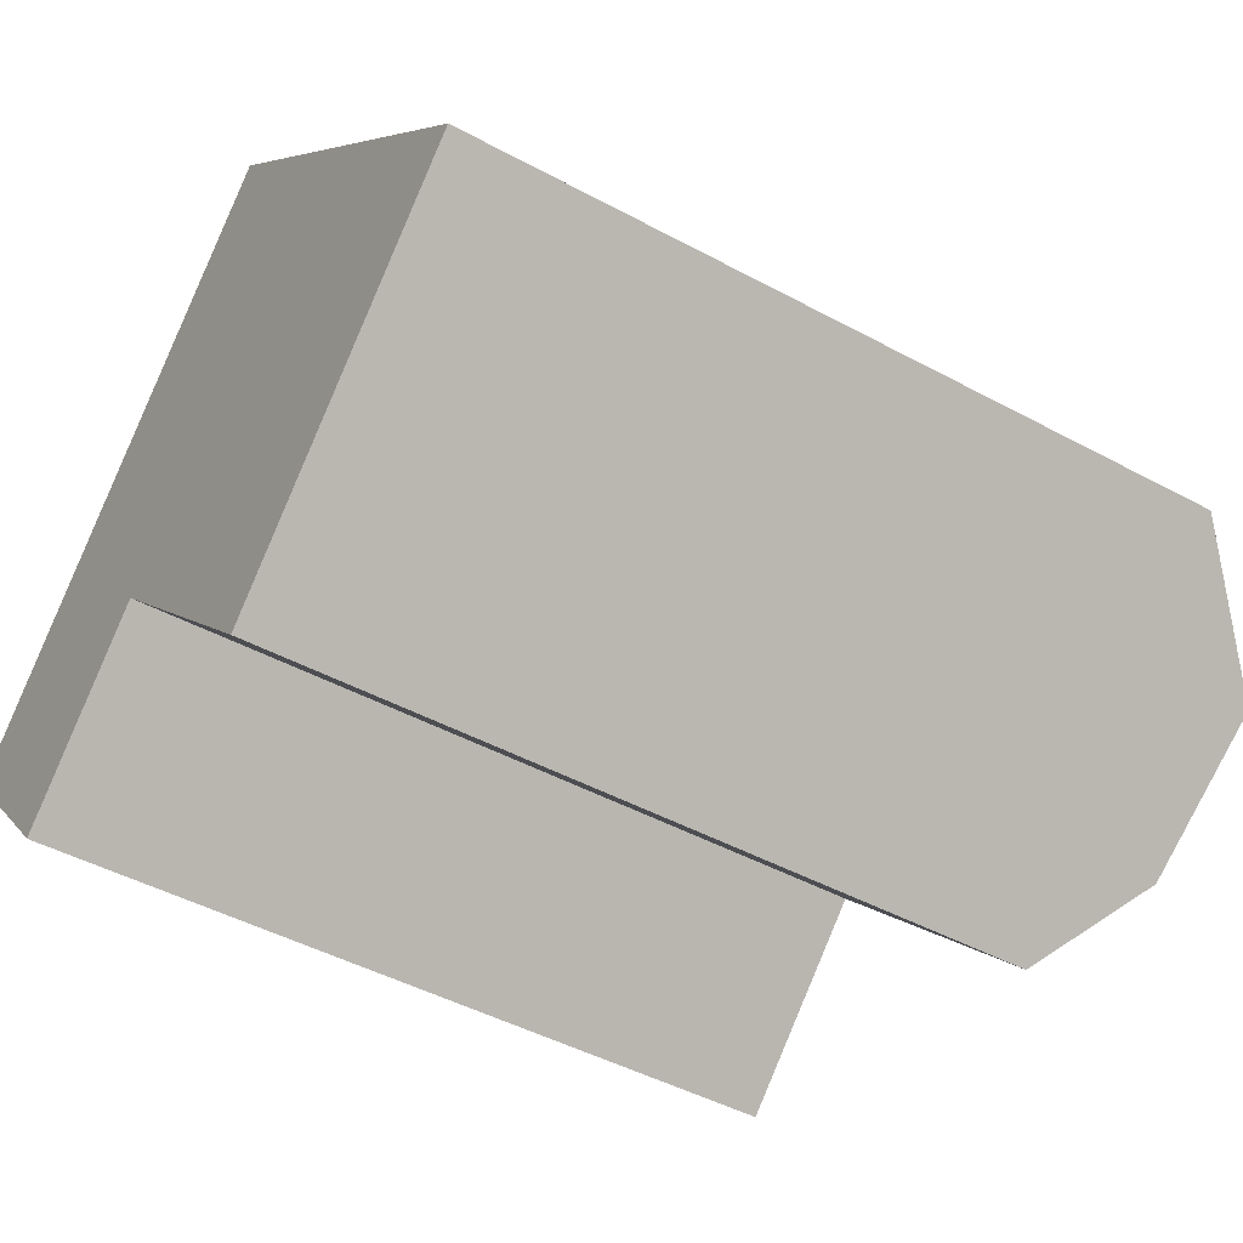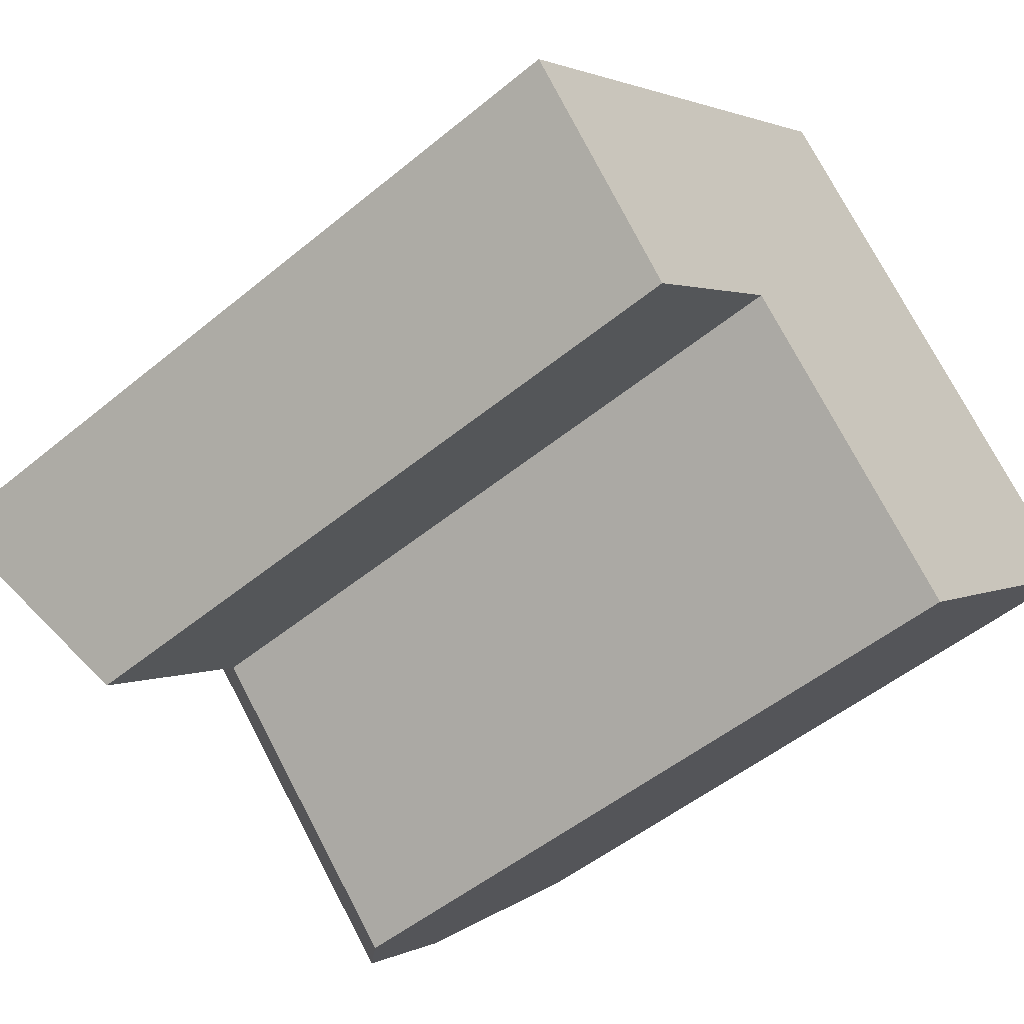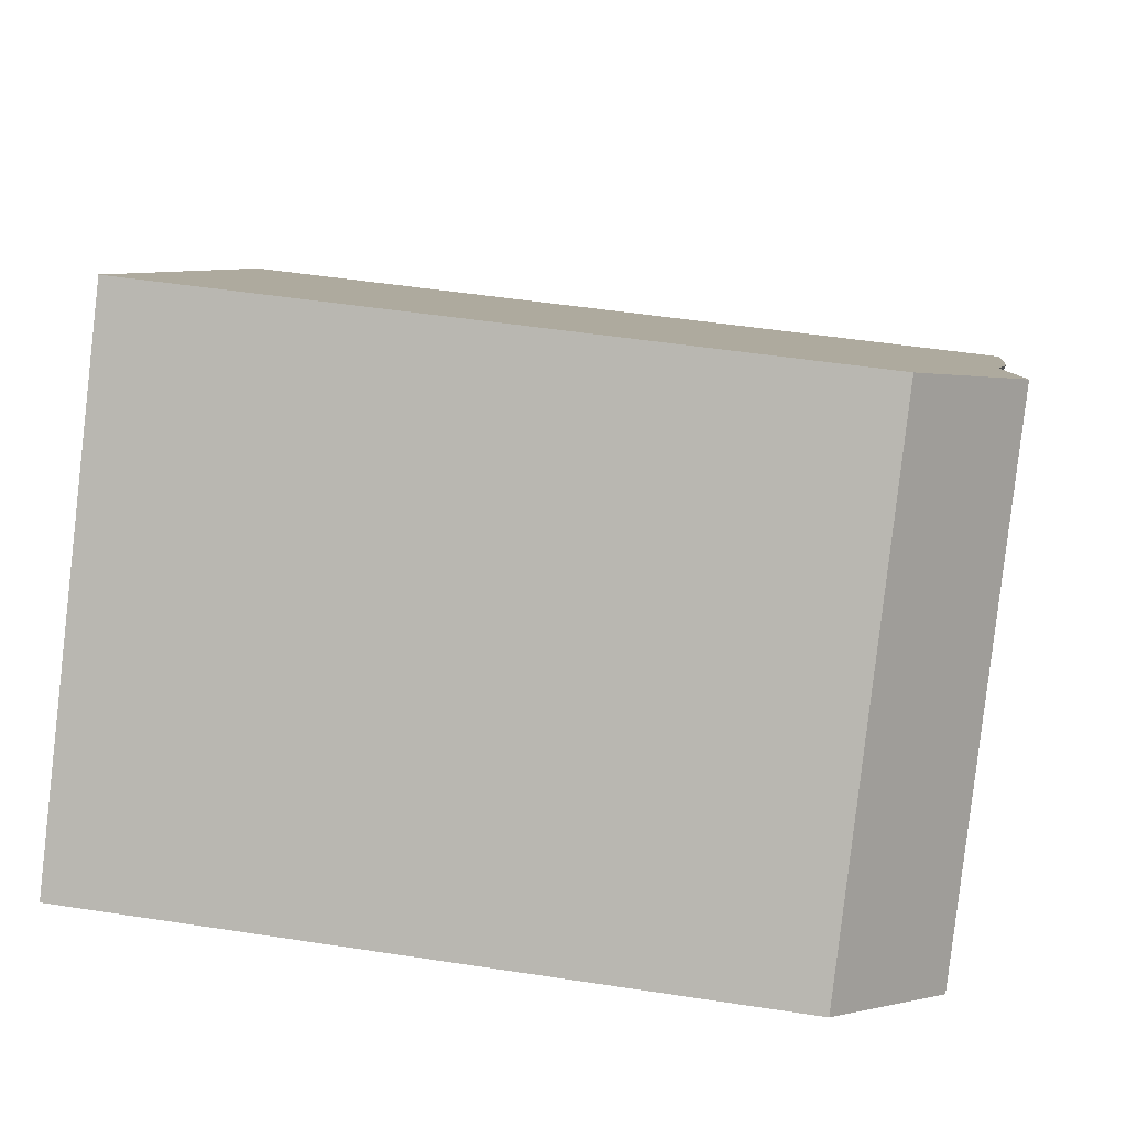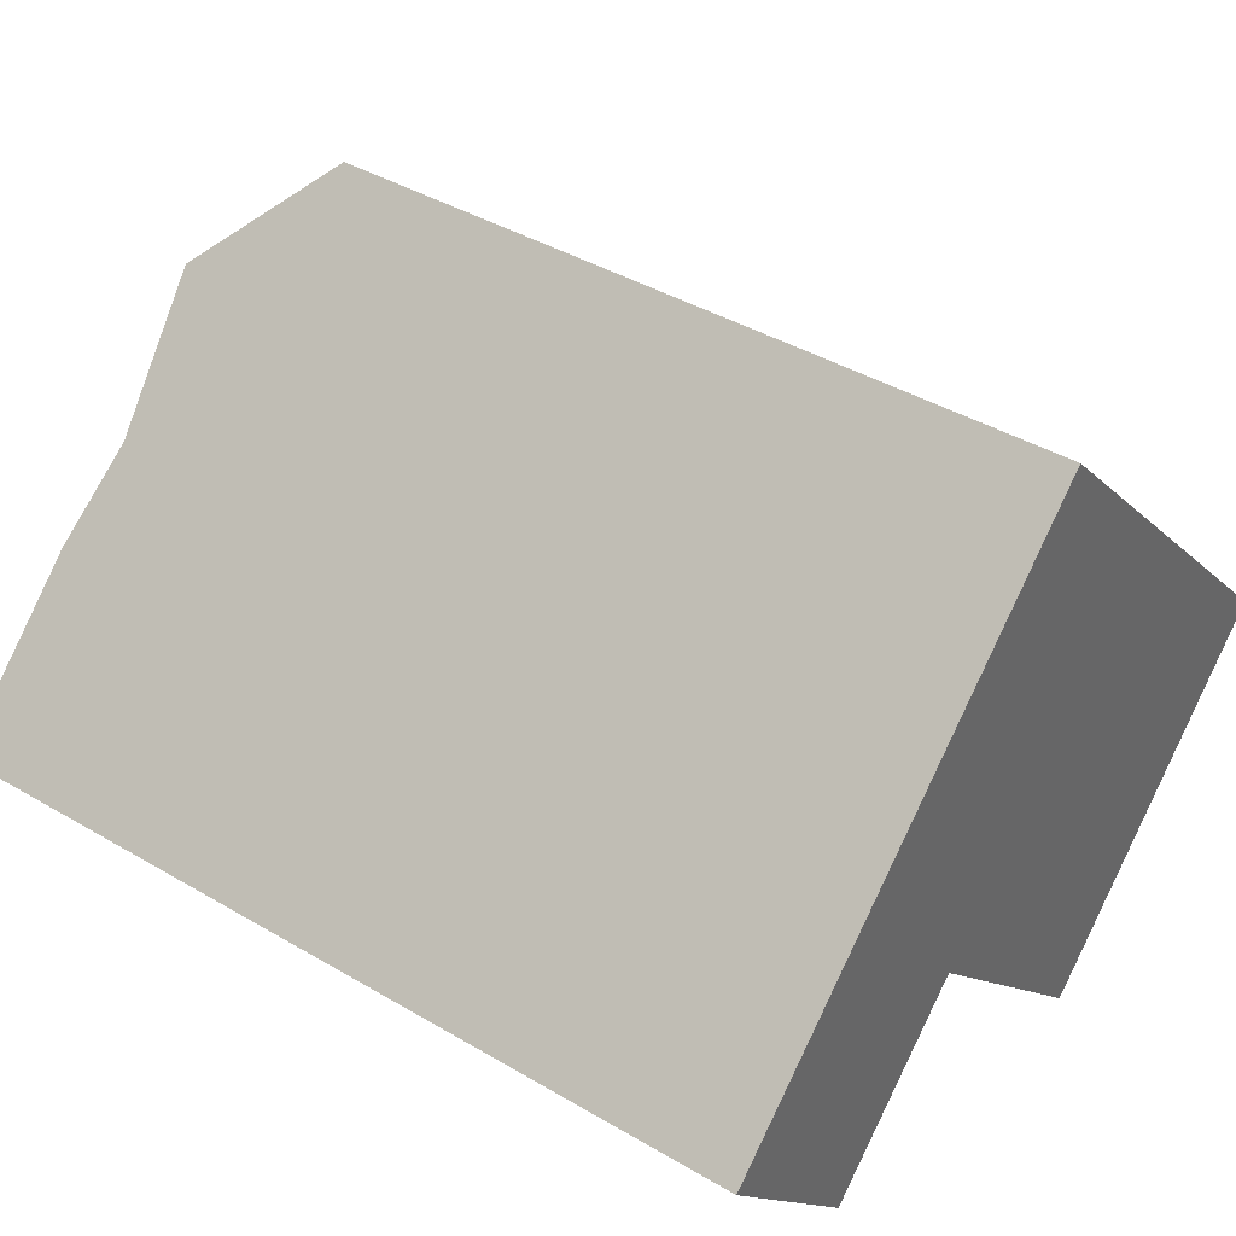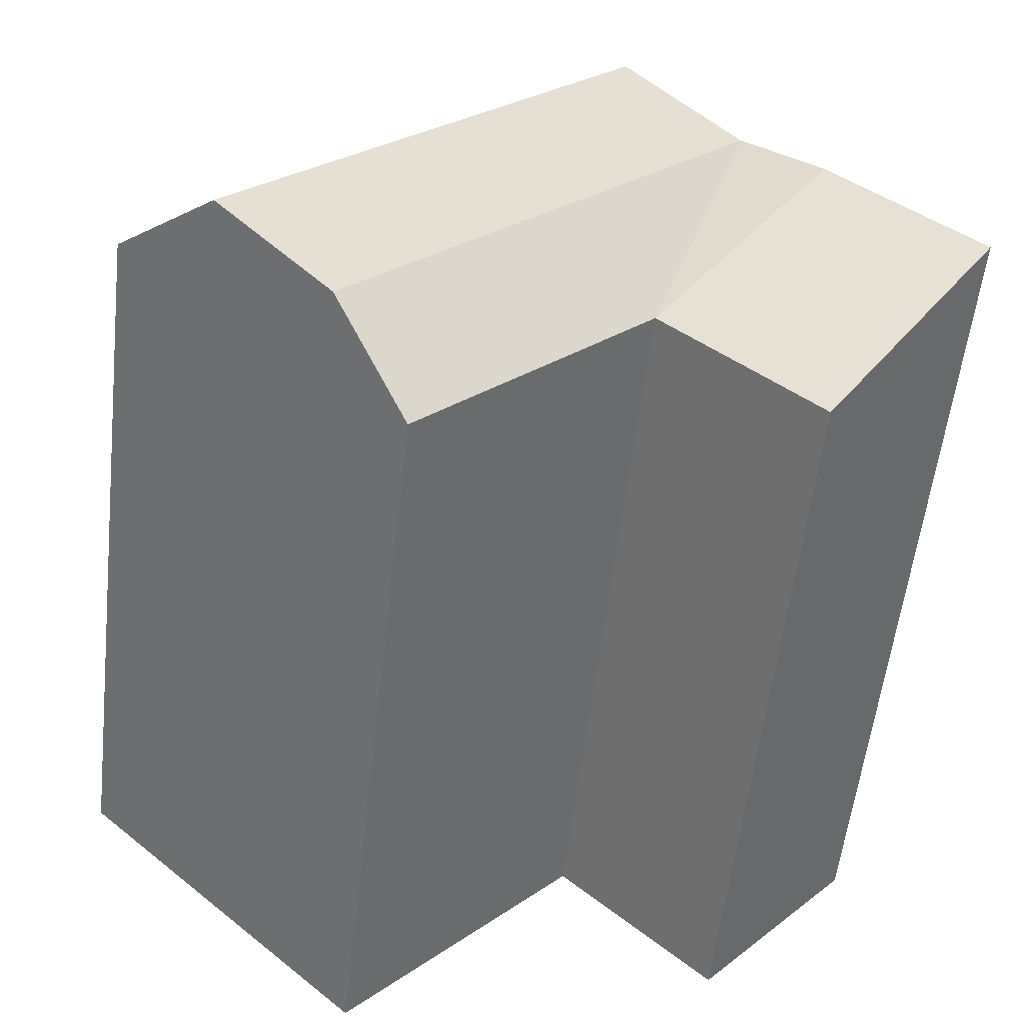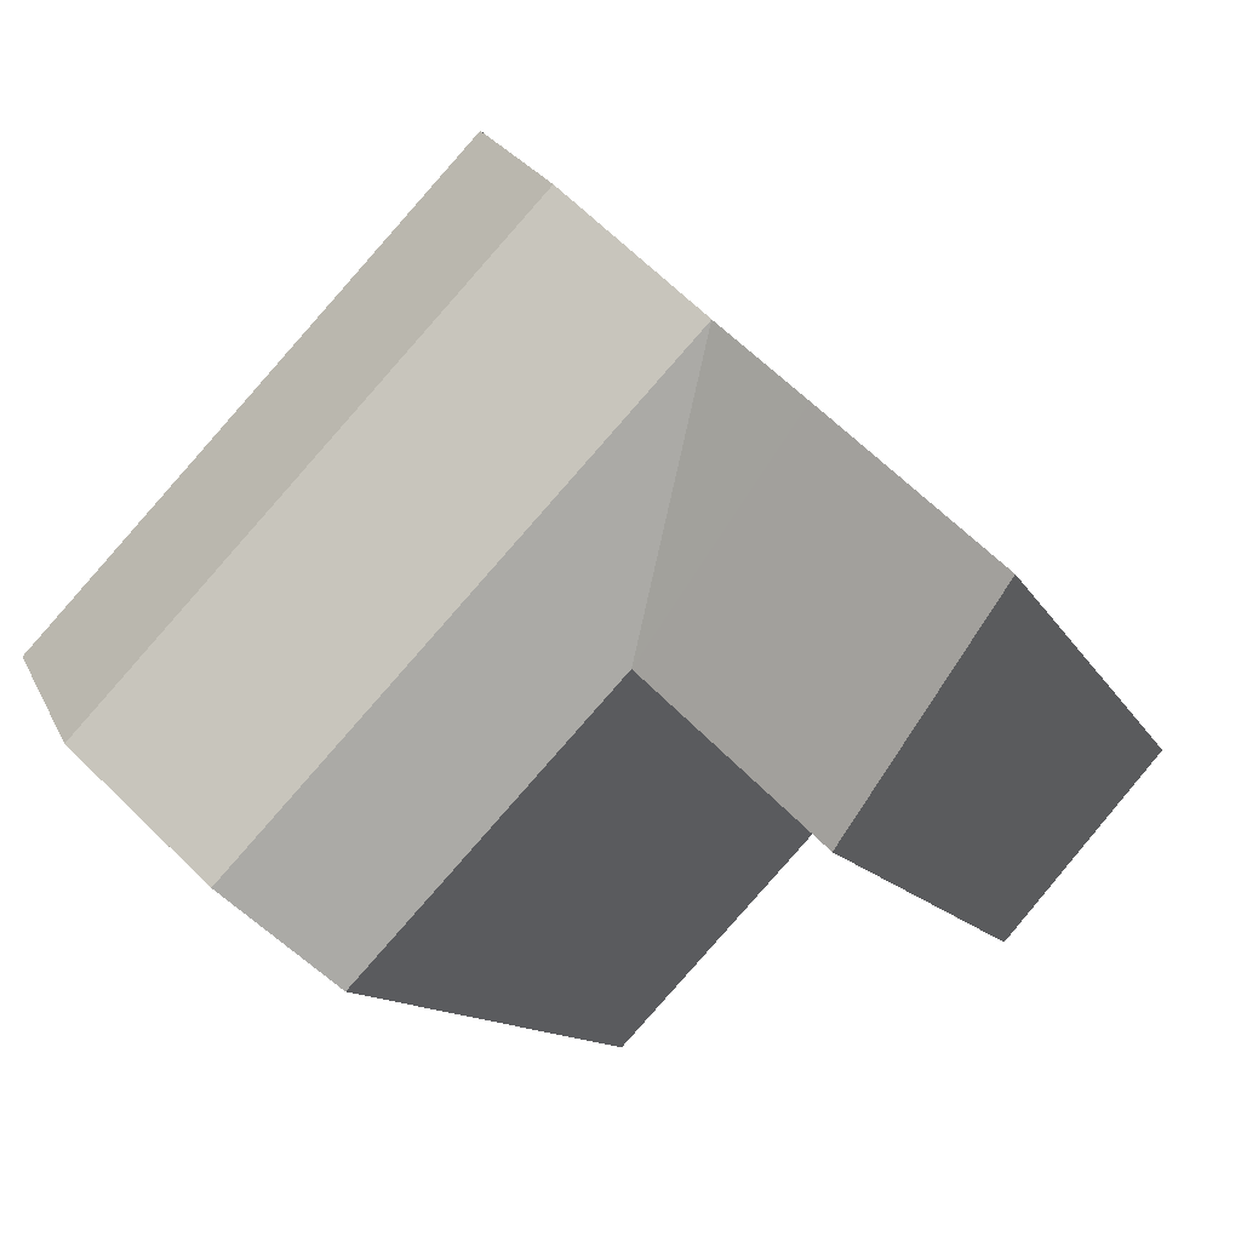
<metadata>
{"format":"obj","ext":"obj","renderer":"f3d","projection":"perspective","resolution":1024,"background":"white","views":[{"elev":-45.5,"azim":57.9,"up":"+Z"},{"elev":-50.1,"azim":-47.8,"up":"+Z"},{"elev":50.5,"azim":99.5,"up":"+Z"},{"elev":40.9,"azim":-54.2,"up":"+Z"},{"elev":-56.7,"azim":173.5,"up":"+Z"},{"elev":-11.7,"azim":-162.7,"up":"+Z"}]}
</metadata>
<code>
v  13.72 22.16 4.09
v  11.89 19.34 11.24
v  16.36 19.34 6.585
v  9.252 22.16 8.744
v  4.261 19.34 -4.854
v  3.979 21.9 3.76
v  8.451 19.34 -0.8935
v  0.0004674 21.9 -0.0006941
v  16.74 21.6 -5.391
v  10.53 21.6 1.072
v  14.68 19.34 -7.376
v  19.91 22.16 -2.343
v  22.52 19.34 0.1769
v  6.058 21.6 5.725
v  14.68 4.516e-16 -7.375
v  16.36 -4.033e-16 6.586
v  8.451 5.467e-17 -0.8929
v  22.52 -1.087e-17 0.1775
v  11.89 -6.882e-16 11.24
v  3.979 -2.303e-16 3.761
v  0 0 0
v  4.26 2.972e-16 -4.854
g defaultobject
f 1 2 3
f 2 1 4
f 5 6 7
f 6 5 8
f 9 7 10
f 7 9 11
f 12 10 1
f 10 12 9
f 13 1 3
f 1 13 12
f 6 14 7
f 14 10 7
f 10 4 1
f 4 10 14
f 15 16 17
f 16 15 18
f 19 17 16
f 17 19 20
f 21 17 20
f 17 21 22
f 7 15 17
f 15 7 11
f 11 18 15
f 18 11 13
f 13 11 9
f 13 9 12
f 18 3 16
f 3 18 13
f 16 2 19
f 2 16 3
f 2 20 19
f 20 2 6
f 6 2 14
f 14 2 4
f 6 21 20
f 21 6 8
f 8 22 21
f 22 8 5
f 22 7 17
f 7 22 5

</code>
